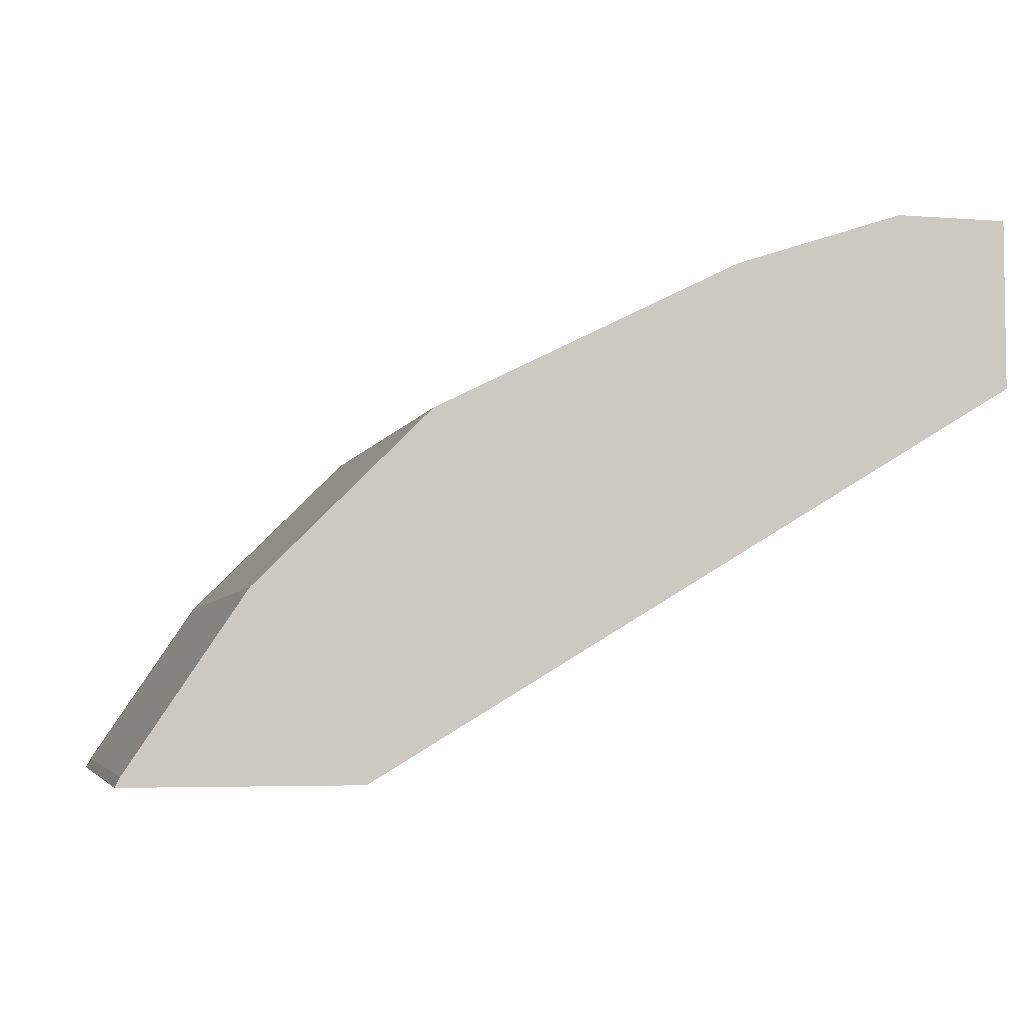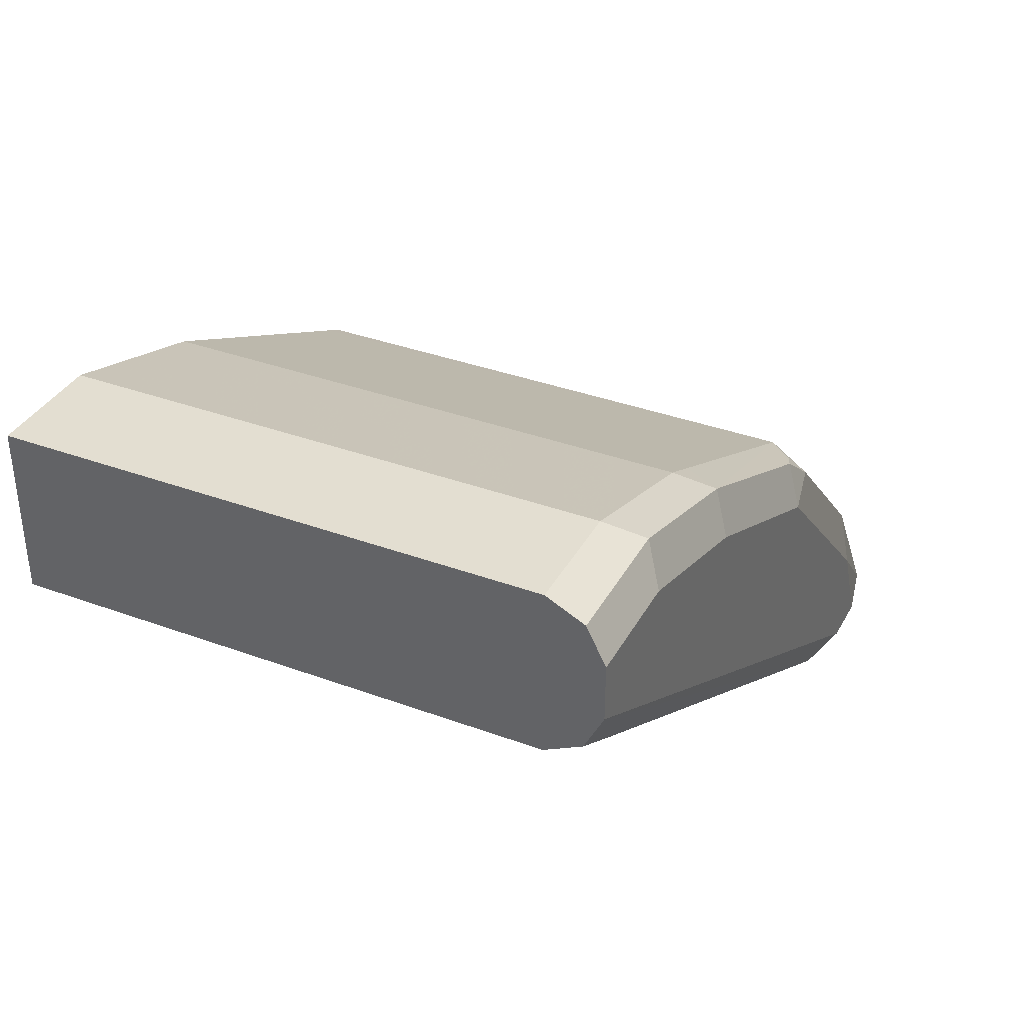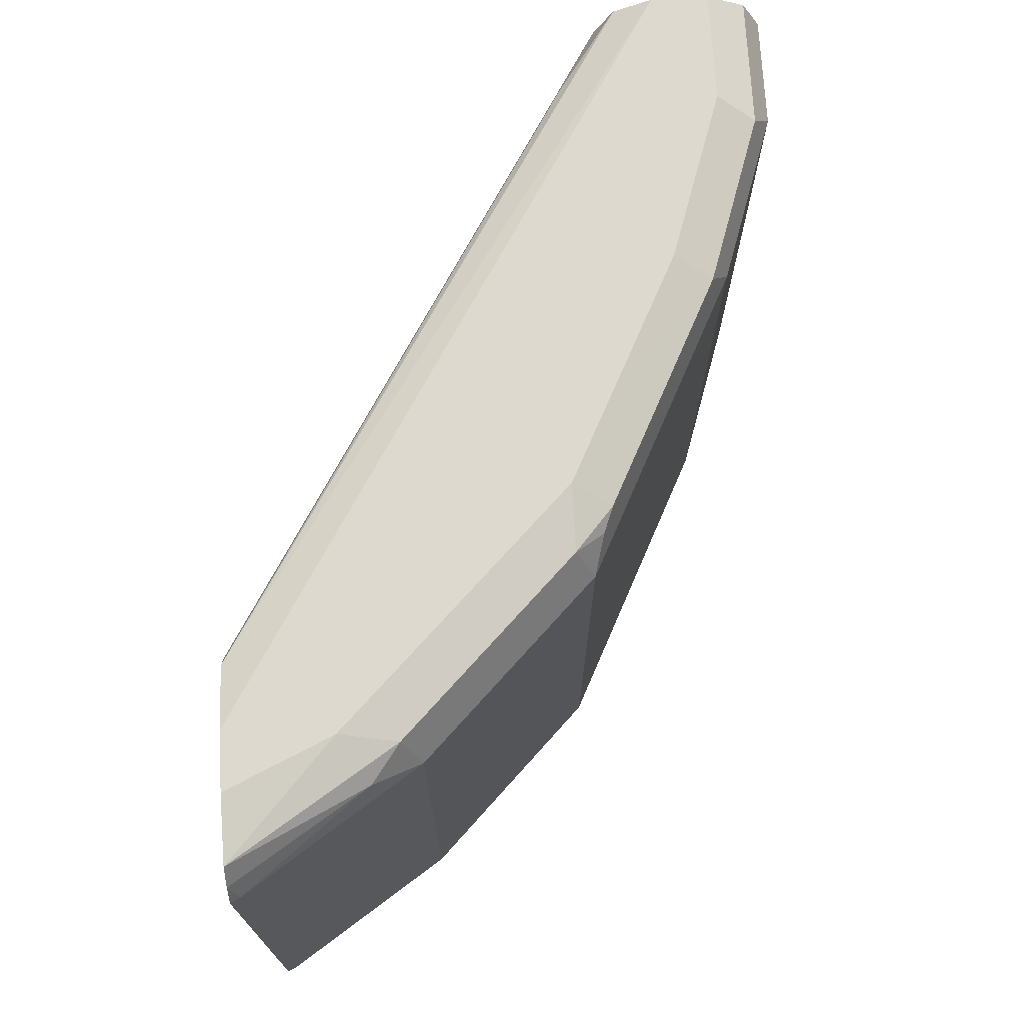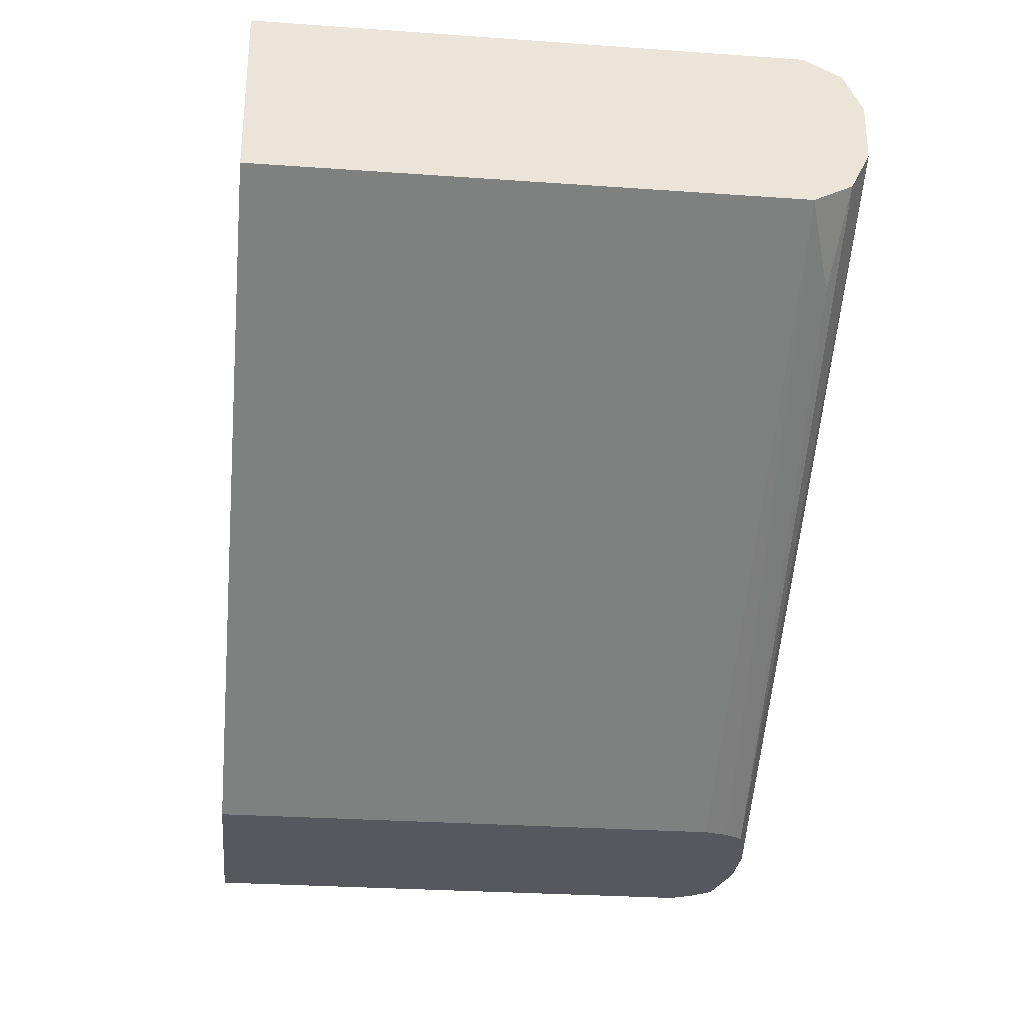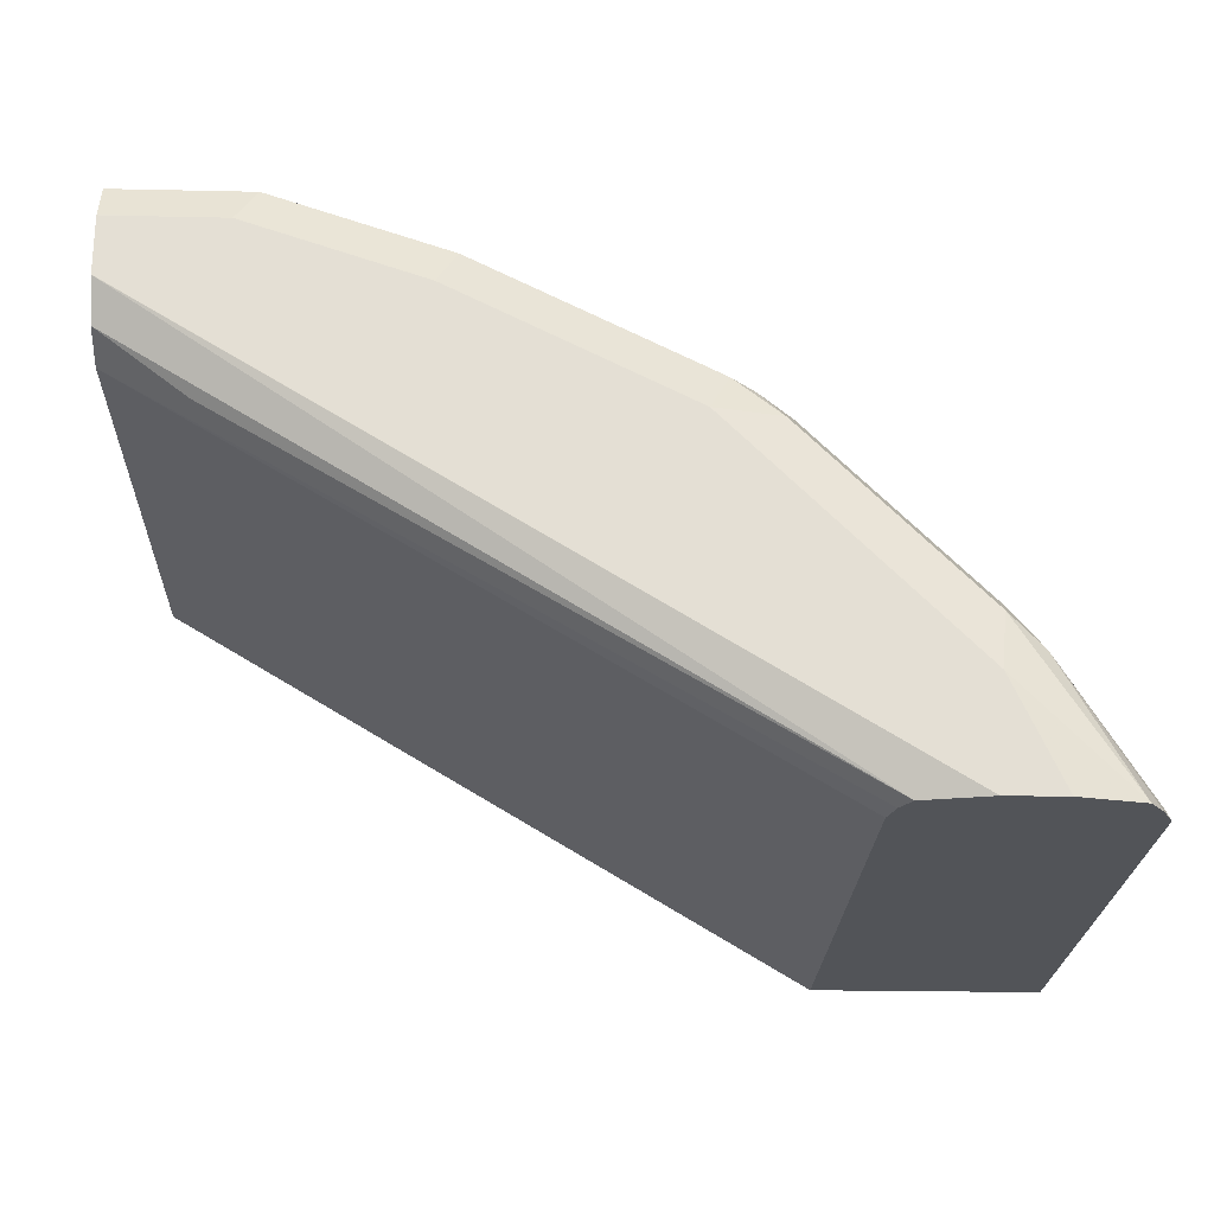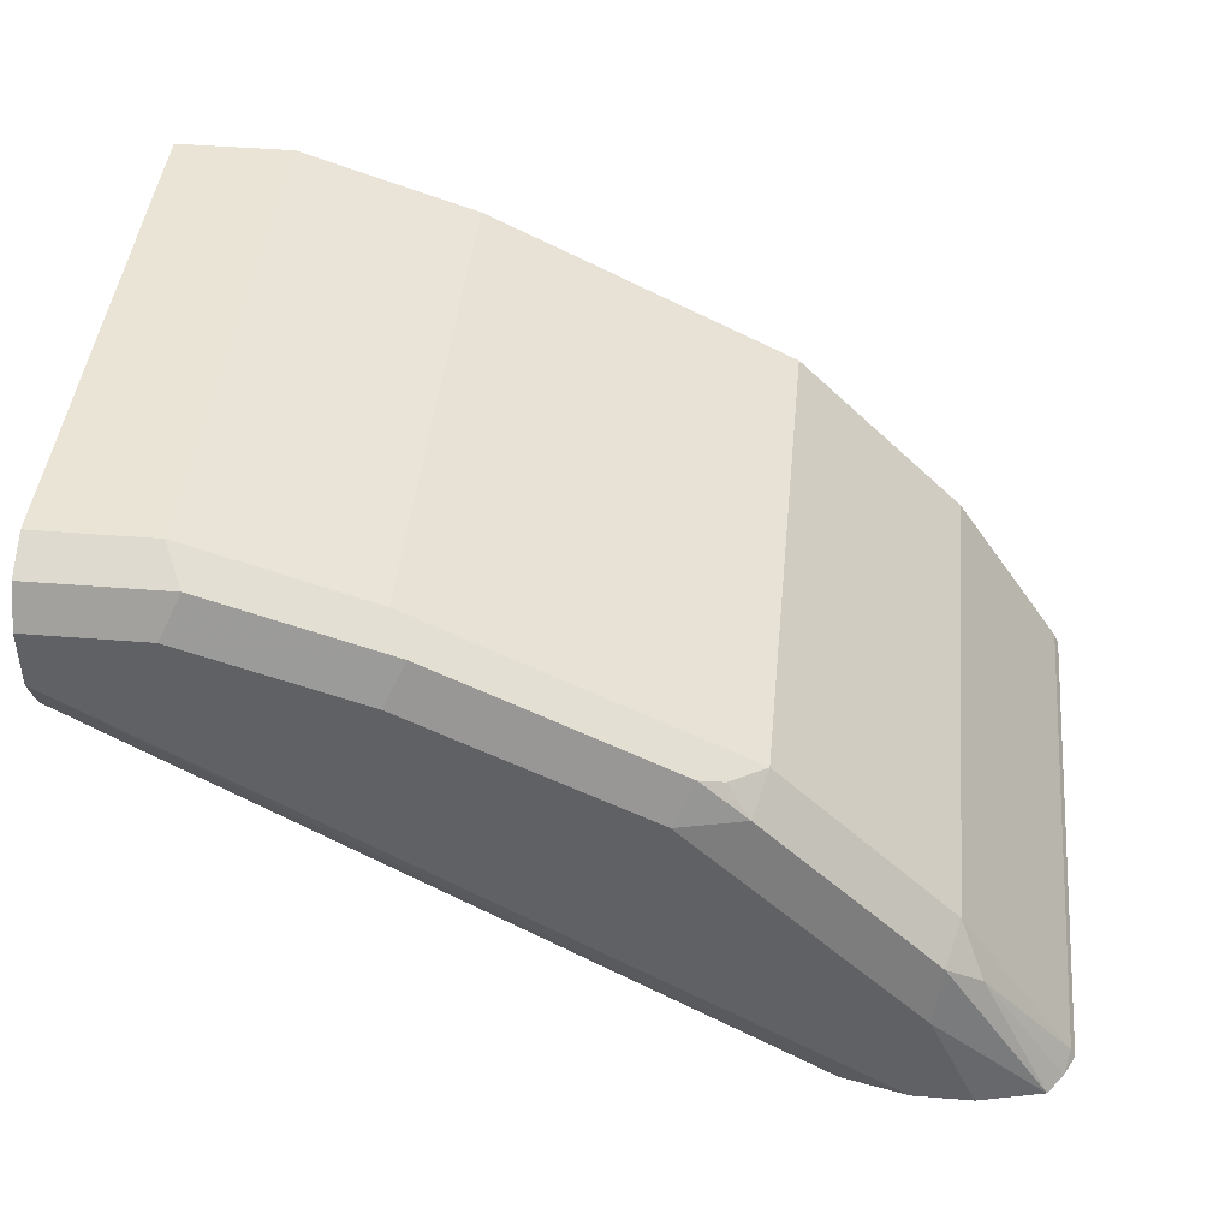
<metadata>
{"format":"obj","ext":"obj","renderer":"f3d","projection":"perspective","resolution":1024,"background":"white","views":[{"elev":-4.8,"azim":-13.9,"up":"+Z"},{"elev":36.1,"azim":115.7,"up":"+Z"},{"elev":71.5,"azim":-93.2,"up":"+Y"},{"elev":-28.9,"azim":84.0,"up":"+Z"},{"elev":-23.1,"azim":177.9,"up":"+Z"},{"elev":43.6,"azim":-174.5,"up":"+Z"}]}
</metadata>
<code>
v 0.03439 0.7935 0.3278
v 0.03439 0.7934 0.328
v 0.03439 0.7935 0.3105
v -1.099e-05 0.7935 0.3278
v 0.03439 0.7878 0.3392
v -0.005762 0.7878 0.3392
v 0.03439 0.7935 0.3104
v -0.1869 0.7935 0.1753
v -0.05177 0.7935 0.3105
v -0.05752 0.7878 0.322
v 0.03439 0.7763 0.345
v -1.099e-05 0.7763 0.345
v 0.03439 0.7878 0.299
v -0.1675 0.7892 0.1753
v -0.1725 0.7903 0.1753
v -0.2042 0.7935 0.1753
v -0.08628 0.7935 0.2932
v -0.08628 0.7763 0.3105
v -0.06327 0.7763 0.322
v -0.05177 0.7763 0.3278
v -0.1207 0.7935 0.276
v -0.1265 0.7878 0.2875
v -0.1437 0.7763 0.2818
v 0.03439 0.6132 0.345
v -1.099e-05 0.6132 0.345
v 0.03439 0.7876 0.2989
v 0.008603 0.7849 0.2803
v -0.1643 0.7836 0.1753
v -0.2235 0.7892 0.1753
v -0.1897 0.7935 0.207
v -0.1374 0.6132 0.2849
v -0.06327 0.6132 0.322
v -0.05177 0.6132 0.3278
v -0.138 0.7935 0.2588
v -0.1401 0.7892 0.276
v -0.1337 0.7849 0.2846
v -0.1574 0.7892 0.2588
v -0.1955 0.7763 0.23
v -0.1437 0.6132 0.2818
v 0.03439 0.6132 0.2932
v 0.03439 0.7763 0.2932
v -0.1624 0.7763 0.1753
v -0.2282 0.7828 0.1753
v -0.2027 0.7849 0.2156
v -0.1919 0.7892 0.2243
v -0.1725 0.7935 0.2243
v -0.23 0.7763 0.1783
v -0.1955 0.6132 0.23
v -0.1624 0.6132 0.1753
v -0.2315 0.7763 0.1753
v -0.23 0.6132 0.1783
v -0.2315 0.6132 0.1753
f 23 36 35
f 23 35 37
f 23 37 38
f 23 38 48
f 24 25 33
f 23 39 31
f 24 33 32
f 22 36 23
f 24 32 31
f 23 48 39
f 22 35 36
f 18 31 19
f 21 37 35
f 21 34 37
f 19 31 32
f 13 27 14
f 19 33 20
f 19 32 33
f 18 23 31
f 16 29 30
f 14 27 28
f 24 31 39
f 21 35 22
f 24 39 48
f 38 51 48
f 24 51 52
f 13 26 27
f 47 52 51
f 47 50 52
f 43 50 47
f 43 47 44
f 40 42 41
f 40 49 42
f 38 47 51
f 38 44 47
f 38 45 44
f 24 48 51
f 37 45 38
f 34 46 45
f 30 45 46
f 29 45 30
f 29 44 45
f 29 43 44
f 28 41 42
f 27 41 28
f 26 41 27
f 24 49 40
f 24 52 49
f 34 45 37
f 12 33 25
f 1 24 40
f 11 25 24
f 3 7 8
f 2 6 5
f 2 4 6
f 1 4 2
f 1 9 4
f 1 17 9
f 1 21 17
f 1 34 21
f 1 46 34
f 1 30 46
f 1 16 30
f 1 8 16
f 1 3 8
f 1 7 3
f 1 13 7
f 12 20 33
f 1 41 26
f 1 40 41
f 1 11 24
f 1 5 11
f 1 2 5
f 4 9 10
f 4 10 6
f 1 26 13
f 5 12 11
f 11 12 25
f 10 23 18
f 10 22 23
f 10 21 22
f 10 17 21
f 10 20 12
f 10 19 20
f 5 6 12
f 9 17 10
f 8 29 16
f 8 43 29
f 10 18 19
f 8 52 50
f 6 10 12
f 7 13 14
f 8 50 43
f 7 15 8
f 7 14 15
f 8 14 28
f 8 28 42
f 8 42 49
f 8 49 52
f 8 15 14

</code>
